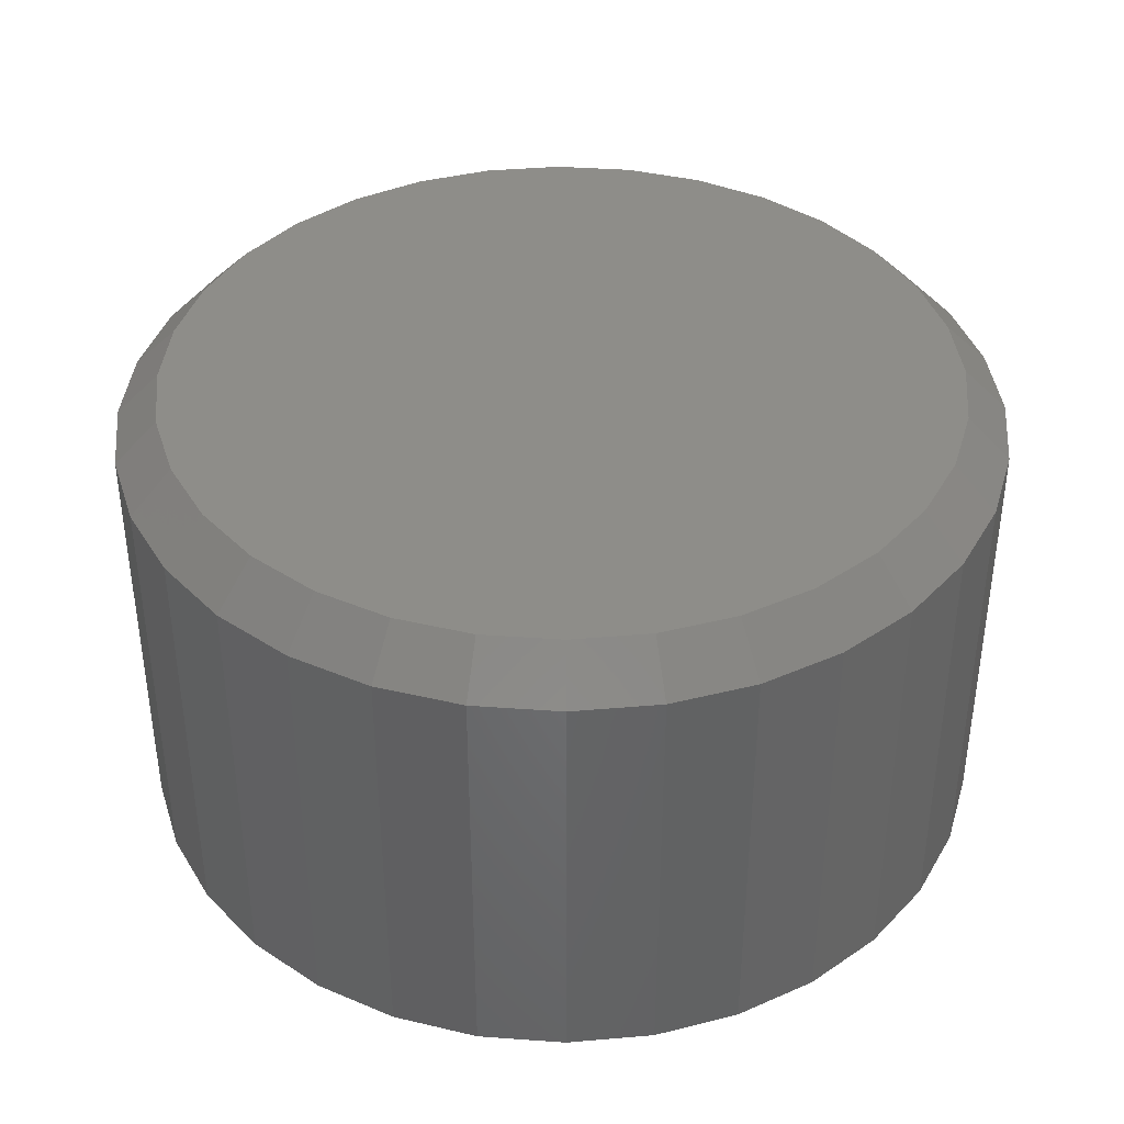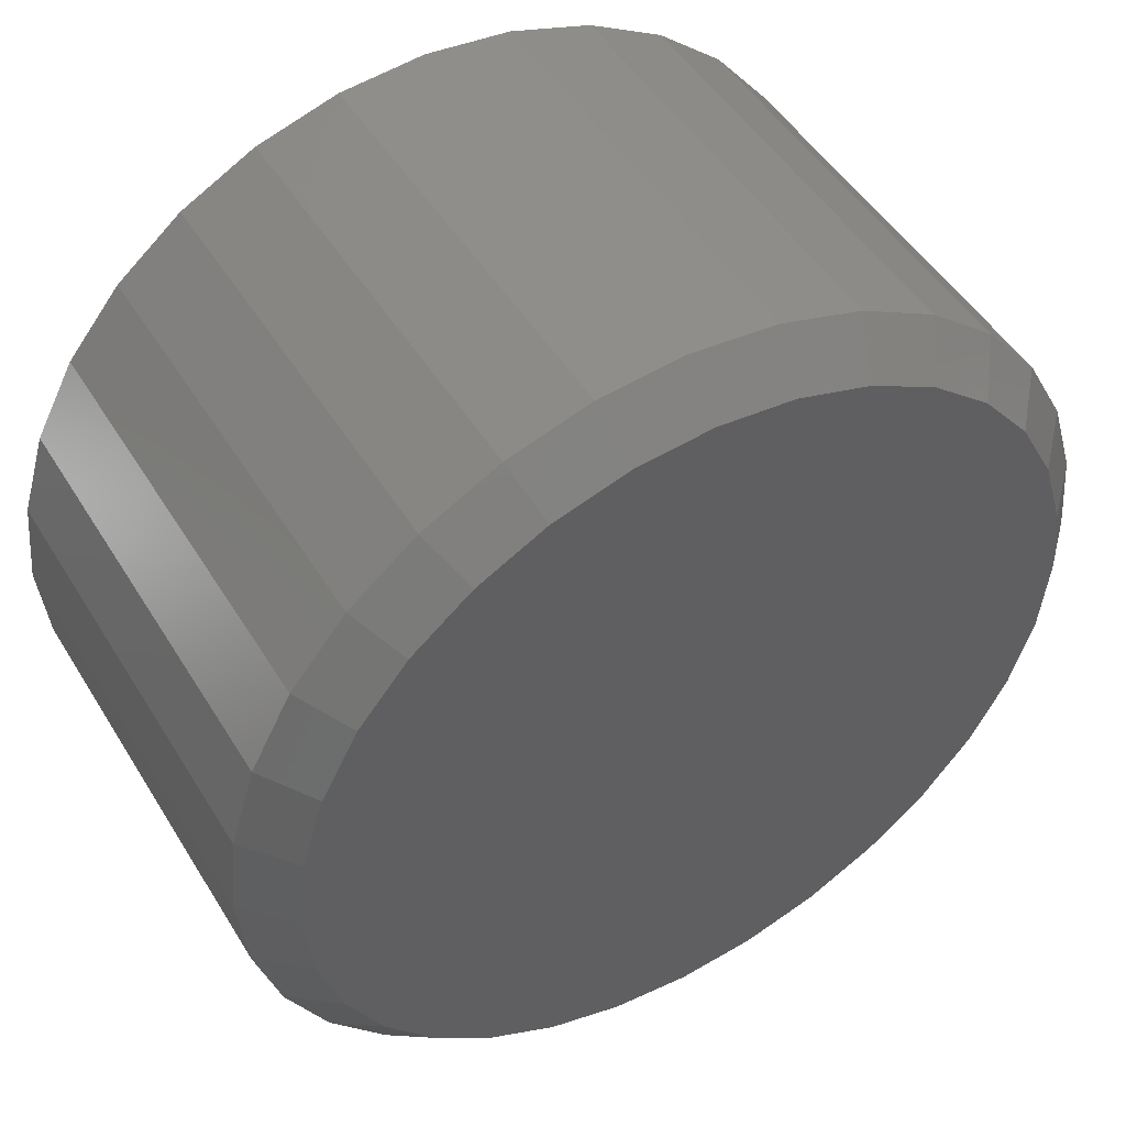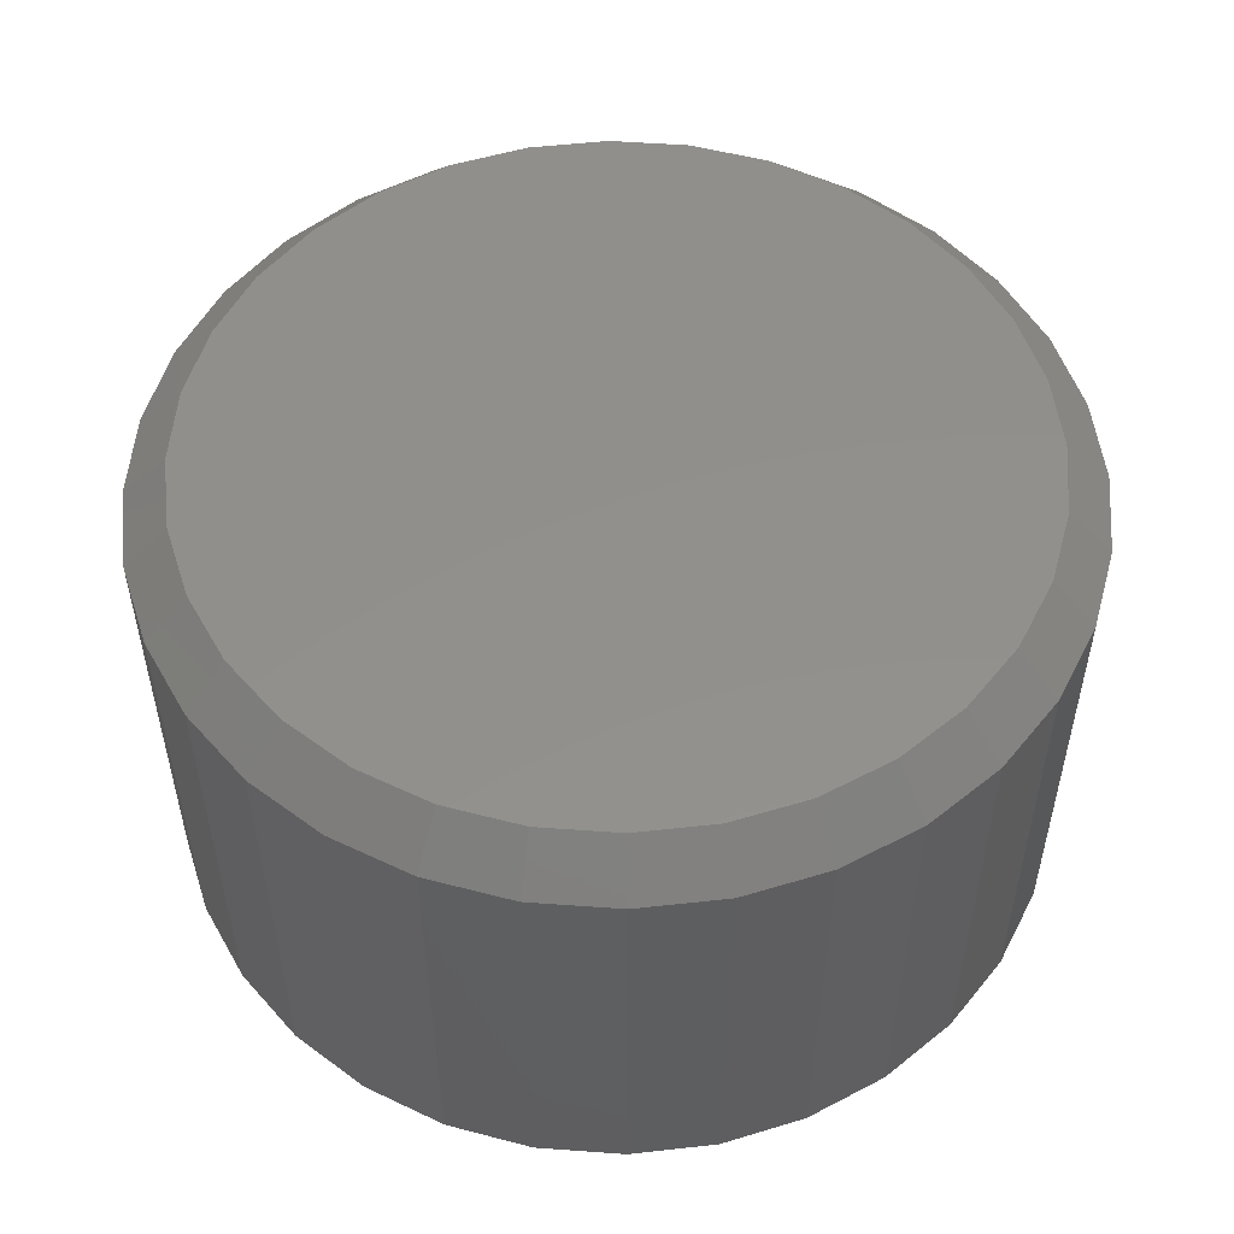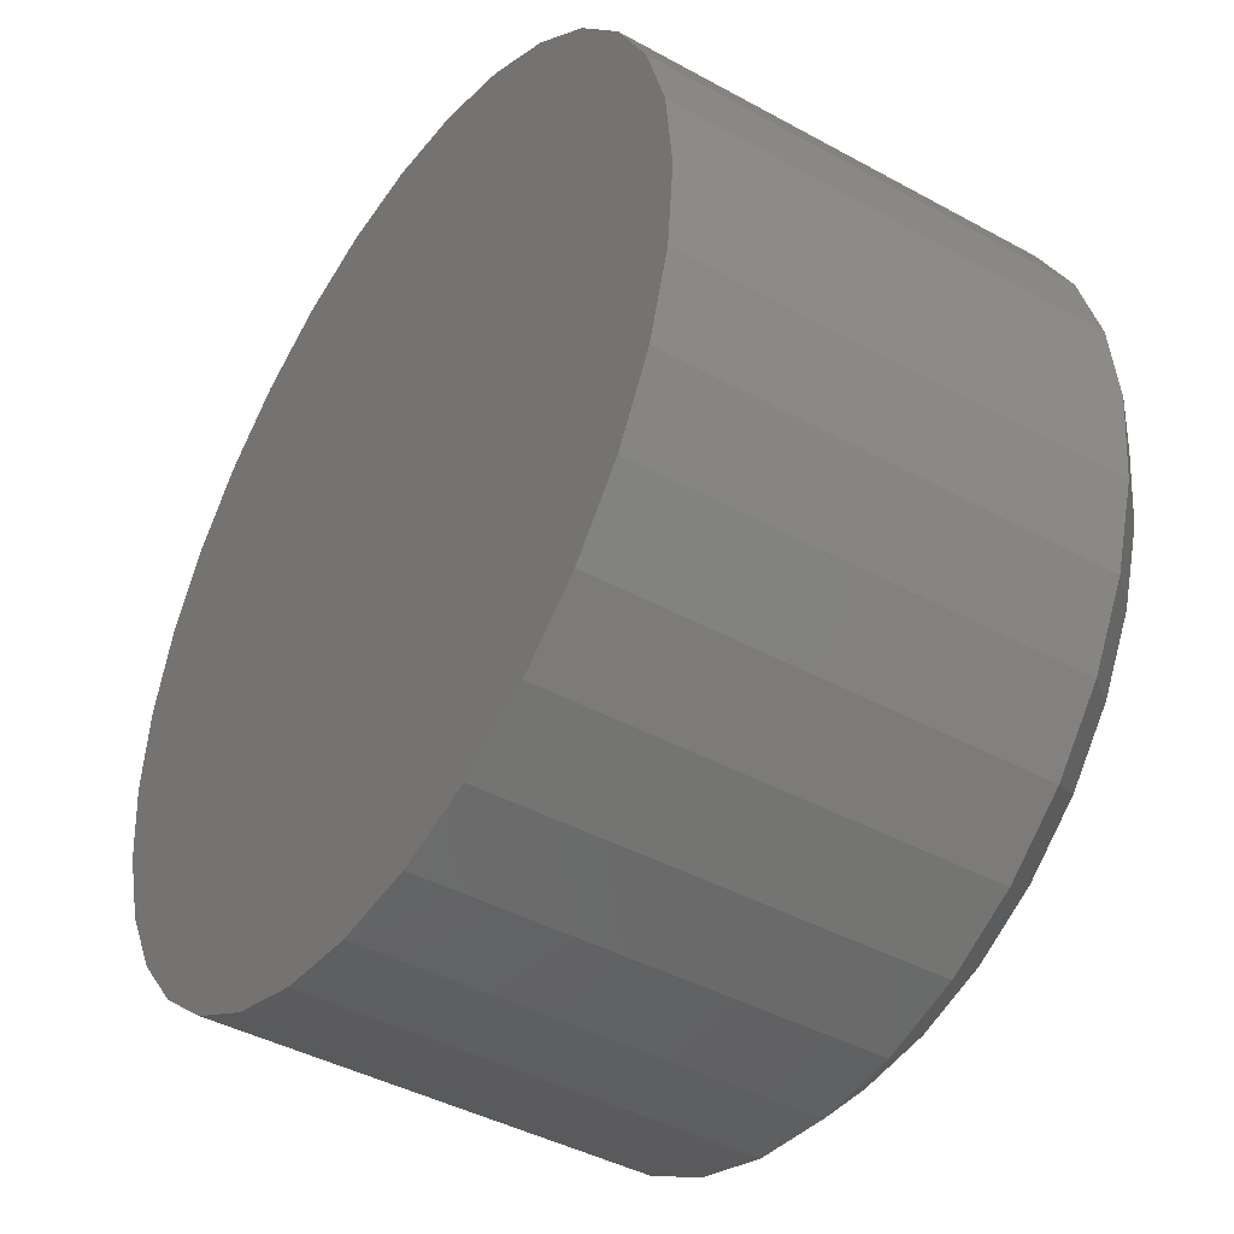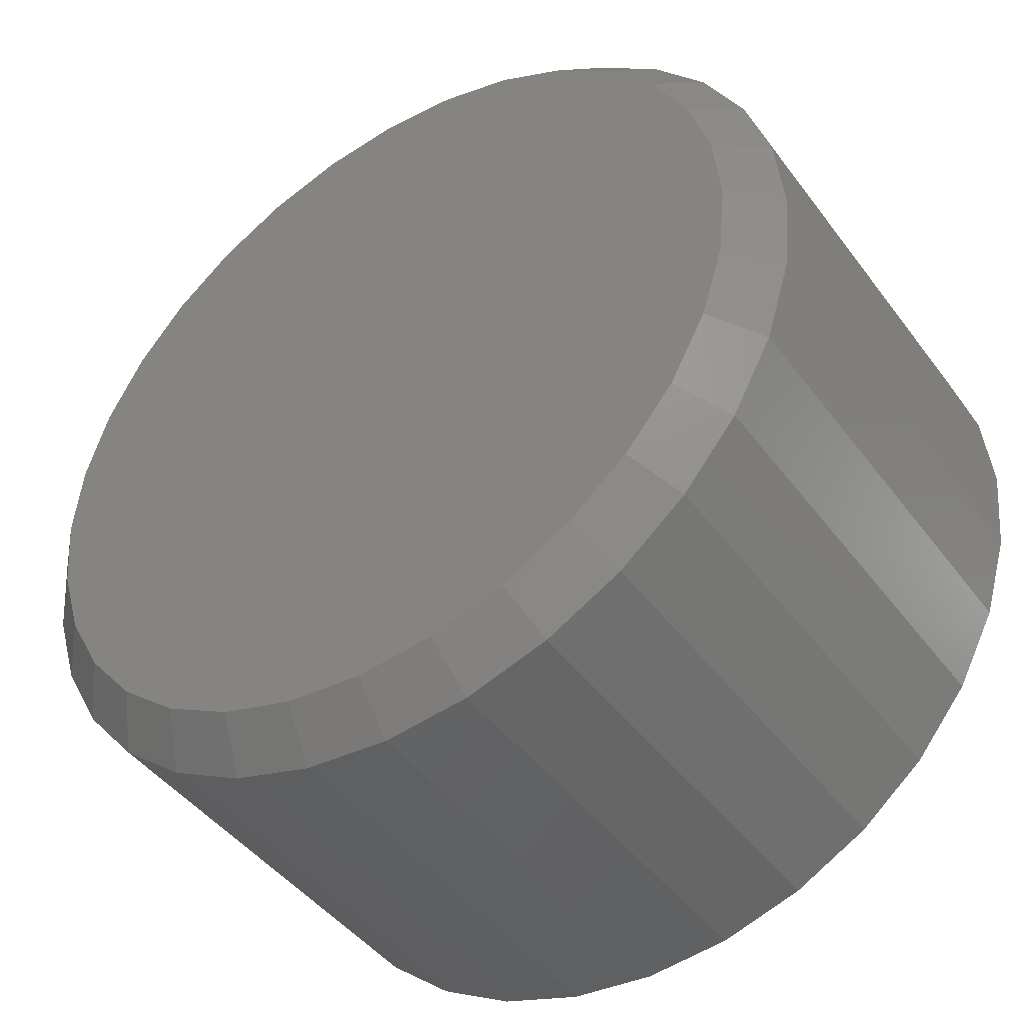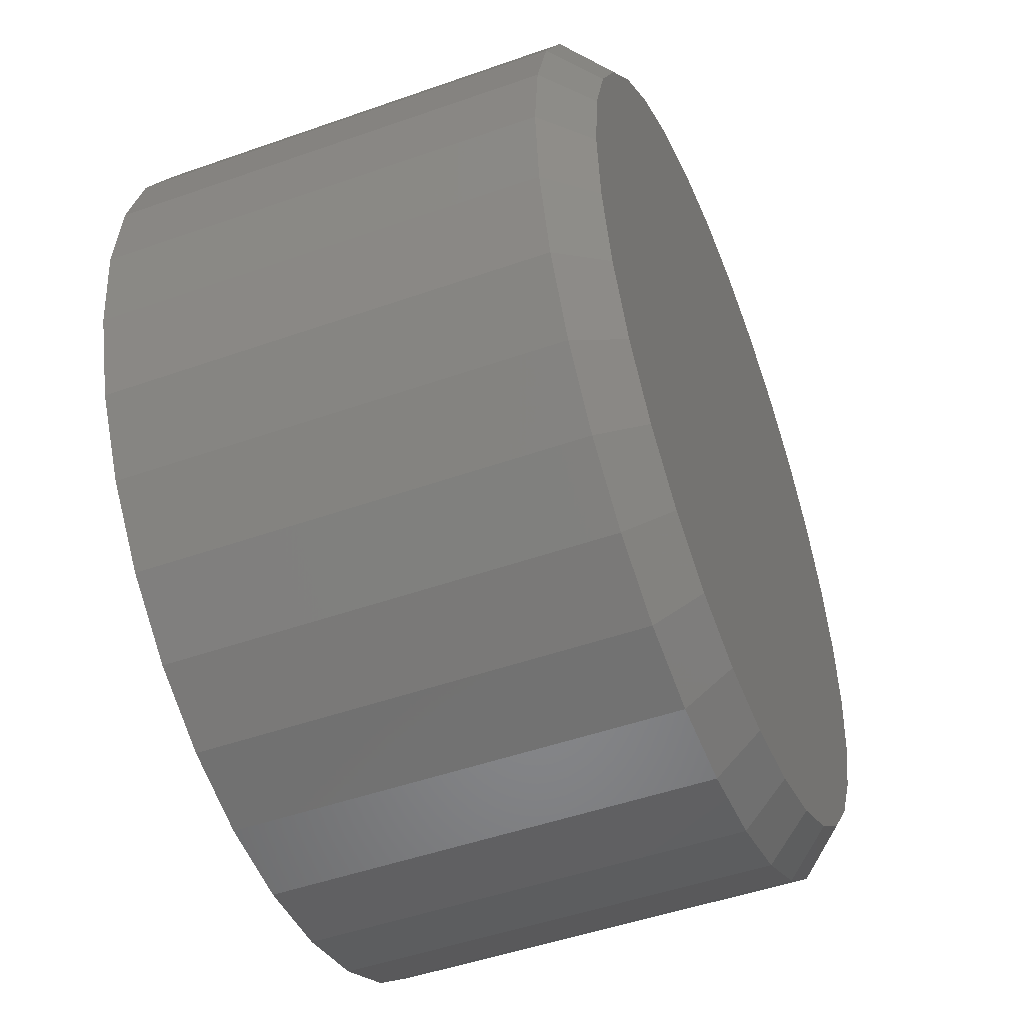
<metadata>
{"format":"stl","ext":"stl","renderer":"f3d","projection":"perspective","resolution":1024,"background":"white","views":[{"elev":39.4,"azim":44.5,"up":"+Y"},{"elev":48.6,"azim":149.7,"up":"+Z"},{"elev":52.8,"azim":-79.9,"up":"+Y"},{"elev":-42.4,"azim":56.7,"up":"+Z"},{"elev":-44.6,"azim":-145.9,"up":"+Z"},{"elev":-48.6,"azim":111.5,"up":"+Z"}]}
</metadata>
<code>
# stl→obj: 96 verts, 188 faces
v 0.007895 8.414e-17 0.07113
v 0.02177 8.568e-17 0.06977
v -0.005983 8.26e-17 0.06977
v -0.01933 8.112e-17 0.06572
v 0.03512 8.717e-17 0.06572
v -0.03163 7.976e-17 0.05915
v 0.04742 8.853e-17 0.05915
v -0.04241 7.856e-17 0.0503
v 0.05819 8.973e-17 0.0503
v -0.05125 7.758e-17 0.03952
v 0.06704 9.071e-17 0.03952
v 0.05819 8.973e-17 -0.0503
v -0.04241 7.856e-17 -0.0503
v 0.06704 9.071e-17 -0.03952
v -0.03163 7.976e-17 -0.05915
v 0.04742 8.853e-17 -0.05915
v -0.01933 8.112e-17 -0.06572
v 0.03512 8.717e-17 -0.06572
v -0.005983 8.26e-17 -0.06977
v 0.02177 8.568e-17 -0.06977
v 0.007895 8.414e-17 -0.07113
v -0.05125 7.758e-17 -0.03952
v -0.05783 7.685e-17 -0.02722
v 0.07361 9.144e-17 -0.02722
v -0.06187 7.64e-17 -0.01388
v 0.07766 9.189e-17 -0.01388
v -0.06324 7.625e-17 -6.081e-17
v 0.07903 9.204e-17 -1.272e-16
v -0.06187 7.64e-17 0.01388
v 0.07766 9.189e-17 0.01388
v -0.05783 7.685e-17 0.02722
v 0.07361 9.144e-17 0.02722
v 0.08684 -0.007812 -1.407e-16
v 0.08684 -0.08594 -5.124e-17
v 0.08533 -0.007812 -0.0154
v 0.08533 -0.08594 -0.0154
v 0.08083 -0.007812 -0.03021
v 0.08083 -0.08594 -0.03021
v 0.07354 -0.007812 -0.04386
v 0.07354 -0.08594 -0.04386
v 0.06372 -0.007812 -0.05582
v 0.06372 -0.08594 -0.05582
v 0.05176 -0.007812 -0.06564
v 0.05176 -0.08594 -0.06564
v 0.03811 -0.007812 -0.07294
v 0.03811 -0.08594 -0.07294
v 0.0233 -0.007812 -0.07743
v 0.0233 -0.08594 -0.07743
v 0.007895 -0.007812 -0.07895
v 0.007895 -0.08594 -0.07895
v -0.007507 -0.007812 -0.07743
v -0.007507 -0.08594 -0.07743
v -0.02232 -0.007812 -0.07294
v -0.02232 -0.08594 -0.07294
v -0.03597 -0.007812 -0.06564
v -0.03597 -0.08594 -0.06564
v -0.04793 -0.007812 -0.05582
v -0.04793 -0.08594 -0.05582
v -0.05775 -0.007812 -0.04386
v -0.05775 -0.08594 -0.04386
v -0.06504 -0.007812 -0.03021
v -0.06504 -0.08594 -0.03021
v -0.06954 -0.007812 -0.0154
v -0.06954 -0.08594 -0.0154
v -0.07105 -0.007812 -3.191e-17
v -0.07105 -0.08594 -3.191e-17
v -0.06954 -0.007812 0.0154
v -0.06954 -0.08594 0.0154
v -0.06504 -0.007812 0.03021
v -0.06504 -0.08594 0.03021
v -0.05775 -0.007812 0.04386
v -0.05775 -0.08594 0.04386
v -0.04793 -0.007812 0.05582
v -0.04793 -0.08594 0.05582
v -0.03597 -0.007812 0.06564
v -0.03597 -0.08594 0.06564
v -0.02232 -0.007812 0.07294
v -0.02232 -0.08594 0.07294
v -0.007507 -0.007812 0.07743
v -0.007507 -0.08594 0.07743
v 0.007895 -0.007812 0.07895
v 0.007895 -0.08594 0.07895
v 0.0233 -0.007812 0.07743
v 0.0233 -0.08594 0.07743
v 0.03811 -0.007812 0.07294
v 0.03811 -0.08594 0.07294
v 0.05176 -0.007812 0.06564
v 0.05176 -0.08594 0.06564
v 0.06372 -0.007812 0.05582
v 0.06372 -0.08594 0.05582
v 0.07354 -0.007812 0.04386
v 0.07354 -0.08594 0.04386
v 0.08083 -0.007812 0.03021
v 0.08083 -0.08594 0.03021
v 0.08533 -0.007812 0.0154
v 0.08533 -0.08594 0.0154
f 1 2 3
f 4 3 2
f 5 4 2
f 6 4 5
f 7 6 5
f 8 6 7
f 9 8 7
f 10 8 9
f 11 10 9
f 12 13 14
f 15 13 12
f 16 15 12
f 17 15 16
f 18 17 16
f 19 17 18
f 20 19 18
f 21 19 20
f 13 22 14
f 14 22 23
f 14 23 24
f 24 23 25
f 24 25 26
f 26 25 27
f 26 27 28
f 28 27 29
f 28 29 30
f 30 29 31
f 30 31 32
f 32 31 10
f 32 10 11
f 33 34 35
f 35 34 36
f 35 36 37
f 37 36 38
f 37 38 39
f 39 38 40
f 39 40 41
f 41 40 42
f 41 42 43
f 43 42 44
f 43 44 45
f 45 44 46
f 45 46 47
f 47 46 48
f 47 48 49
f 49 48 50
f 49 50 51
f 51 50 52
f 51 52 53
f 53 52 54
f 53 54 55
f 55 54 56
f 55 56 57
f 57 56 58
f 57 58 59
f 59 58 60
f 59 60 61
f 61 60 62
f 61 62 63
f 63 62 64
f 63 64 65
f 65 64 66
f 65 66 67
f 67 66 68
f 67 68 69
f 69 68 70
f 69 70 71
f 71 70 72
f 71 72 73
f 73 72 74
f 73 74 75
f 75 74 76
f 75 76 77
f 77 76 78
f 77 78 79
f 79 78 80
f 79 80 81
f 81 80 82
f 81 82 83
f 83 82 84
f 83 84 85
f 85 84 86
f 85 86 87
f 87 86 88
f 87 88 89
f 89 88 90
f 89 90 91
f 91 90 92
f 91 92 93
f 93 92 94
f 93 94 95
f 95 94 96
f 95 96 33
f 33 96 34
f 27 63 65
f 27 25 63
f 33 26 28
f 33 35 26
f 23 61 63
f 23 63 25
f 22 57 59
f 59 61 22
f 22 61 23
f 17 53 55
f 17 55 15
f 55 13 15
f 19 49 51
f 51 53 19
f 19 53 17
f 18 45 47
f 18 47 20
f 47 21 20
f 16 41 43
f 43 45 16
f 16 45 18
f 24 37 39
f 24 39 14
f 39 12 14
f 35 37 26
f 26 37 24
f 57 22 13
f 13 55 57
f 49 19 21
f 21 47 49
f 41 16 12
f 12 39 41
f 28 95 33
f 28 30 95
f 65 29 27
f 65 67 29
f 32 93 95
f 32 95 30
f 11 89 91
f 91 93 11
f 11 93 32
f 5 85 87
f 5 87 7
f 87 9 7
f 2 81 83
f 83 85 2
f 2 85 5
f 4 77 79
f 4 79 3
f 79 1 3
f 6 73 75
f 75 77 6
f 6 77 4
f 31 69 71
f 31 71 10
f 71 8 10
f 67 69 29
f 29 69 31
f 89 11 9
f 9 87 89
f 81 2 1
f 1 79 81
f 73 6 8
f 8 71 73
f 80 84 82
f 84 80 78
f 84 78 86
f 86 78 76
f 86 76 88
f 88 76 74
f 88 74 90
f 42 56 44
f 44 56 54
f 44 54 46
f 46 54 52
f 46 52 48
f 48 52 50
f 90 74 92
f 92 74 72
f 92 72 94
f 94 72 70
f 94 70 96
f 96 70 68
f 96 68 34
f 34 68 66
f 34 66 36
f 36 66 64
f 36 64 38
f 38 64 62
f 38 62 40
f 40 62 60
f 40 60 42
f 42 60 58
f 42 58 56

</code>
